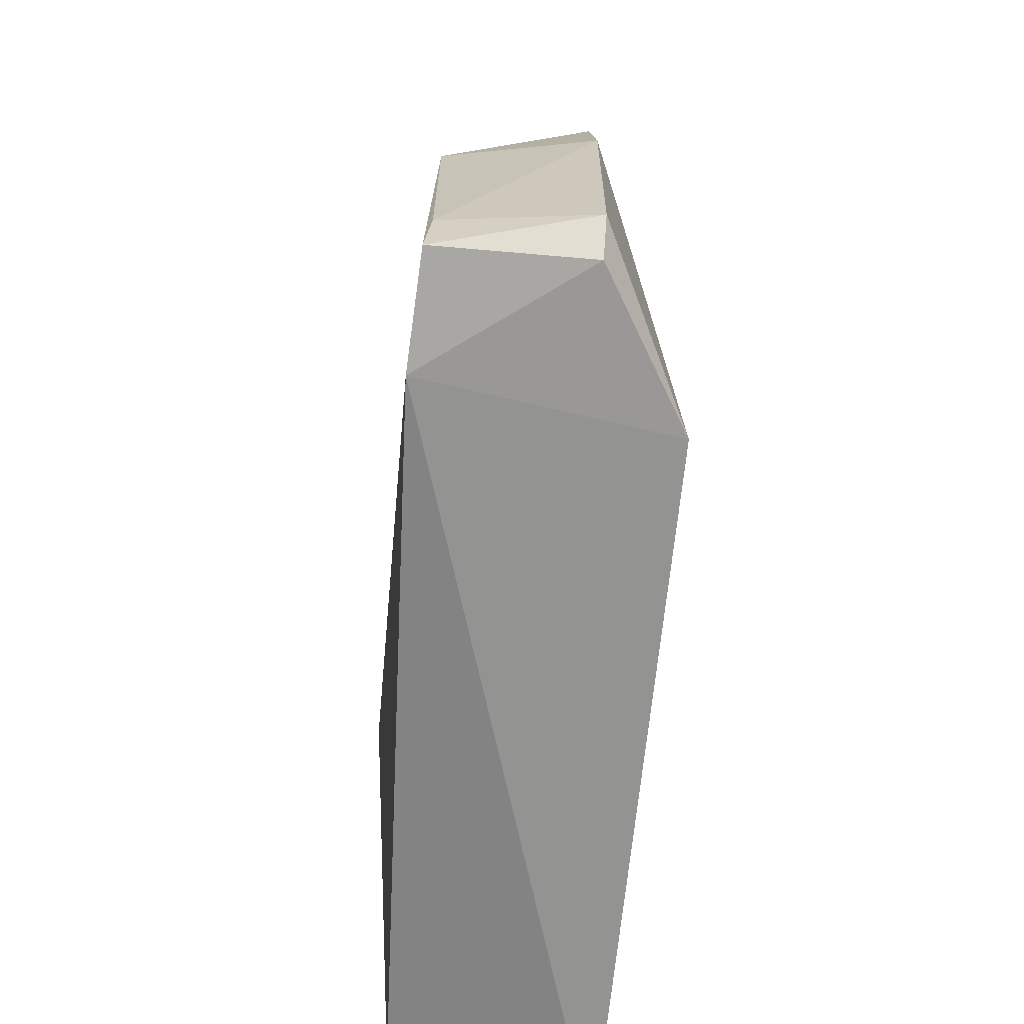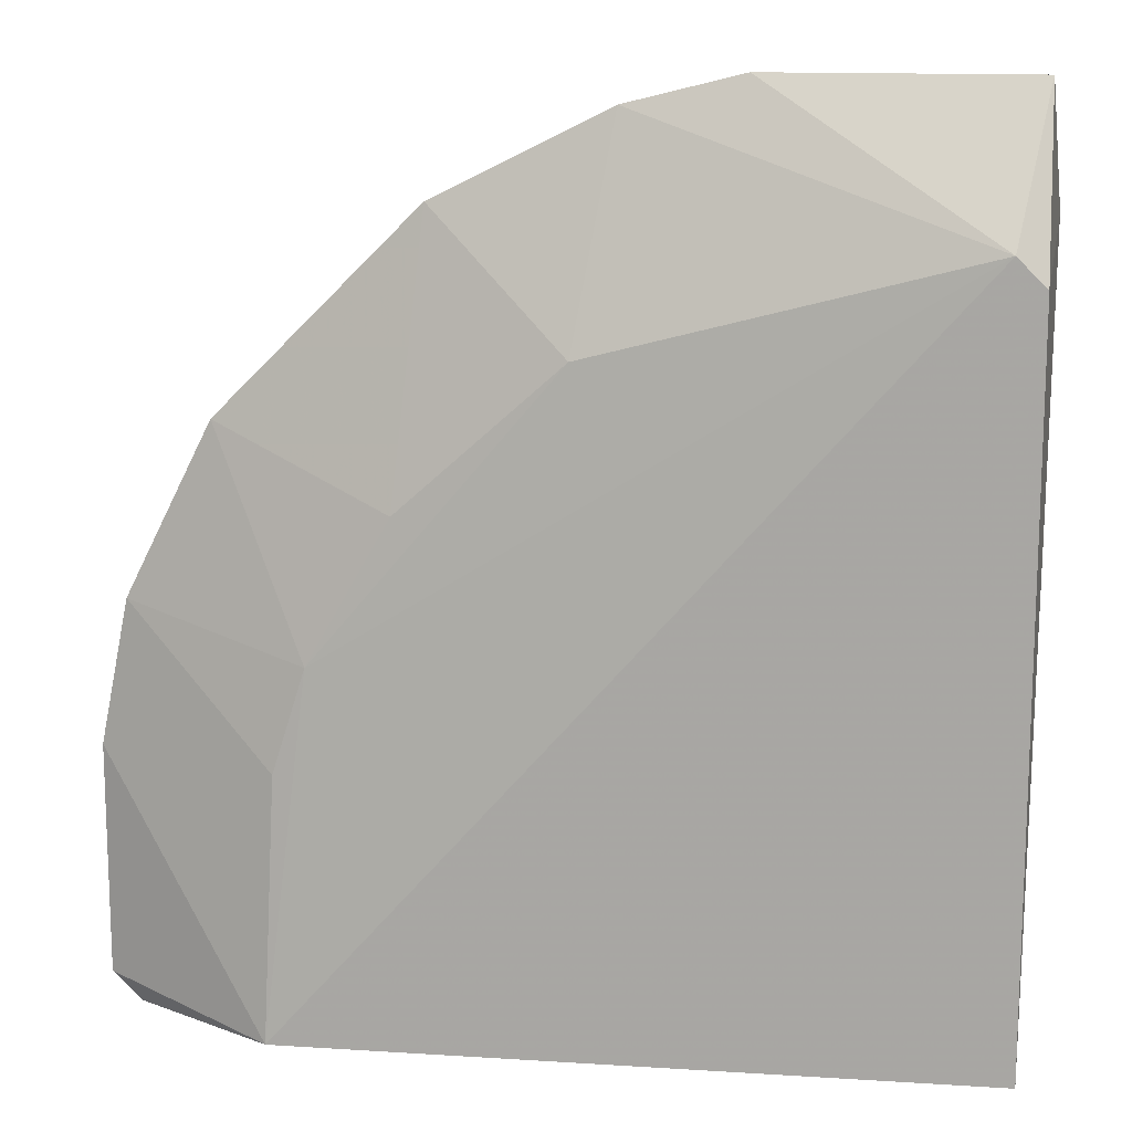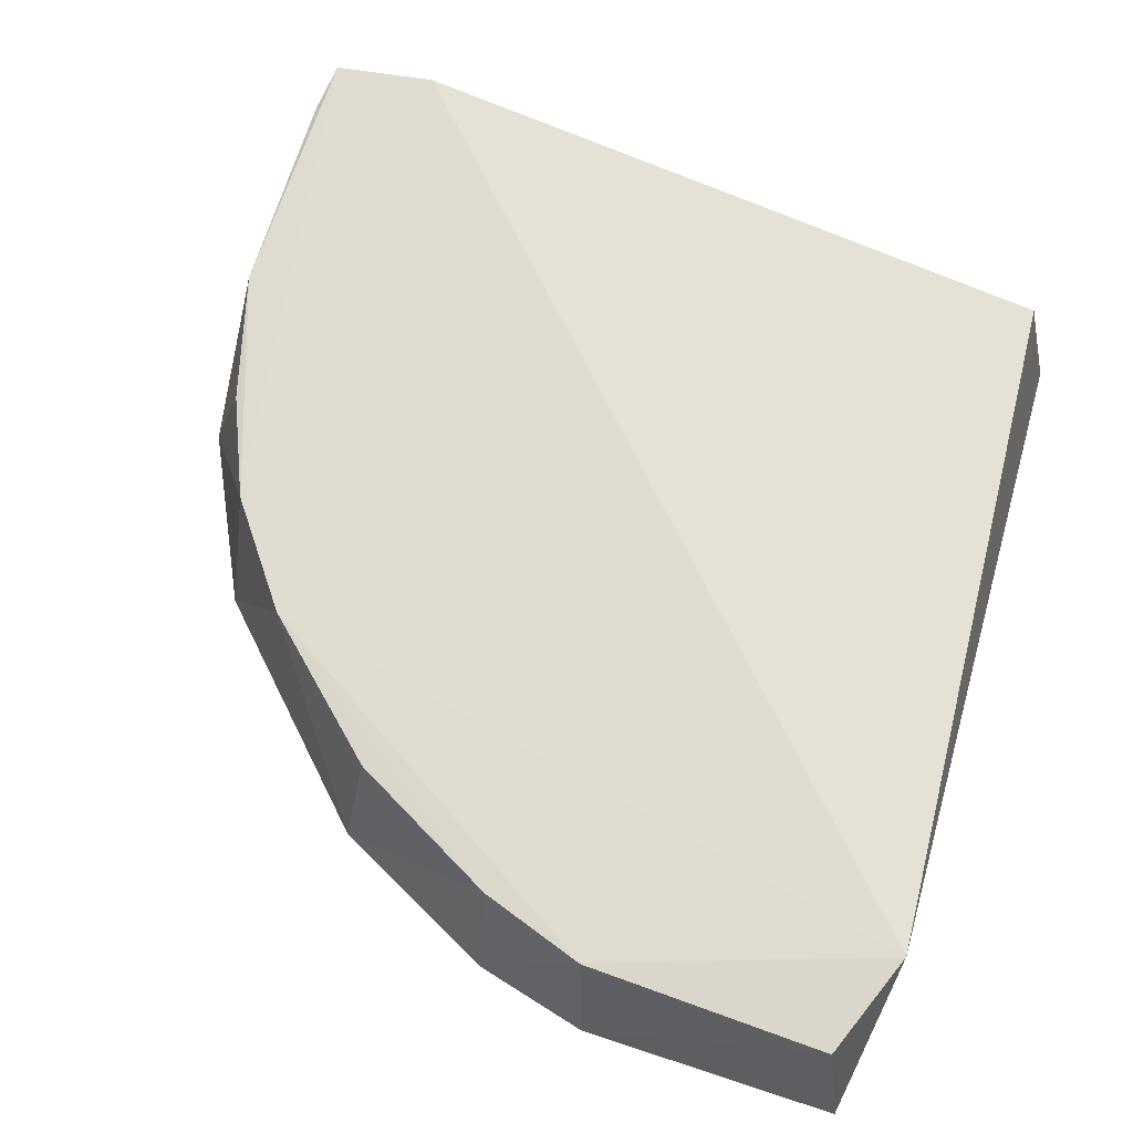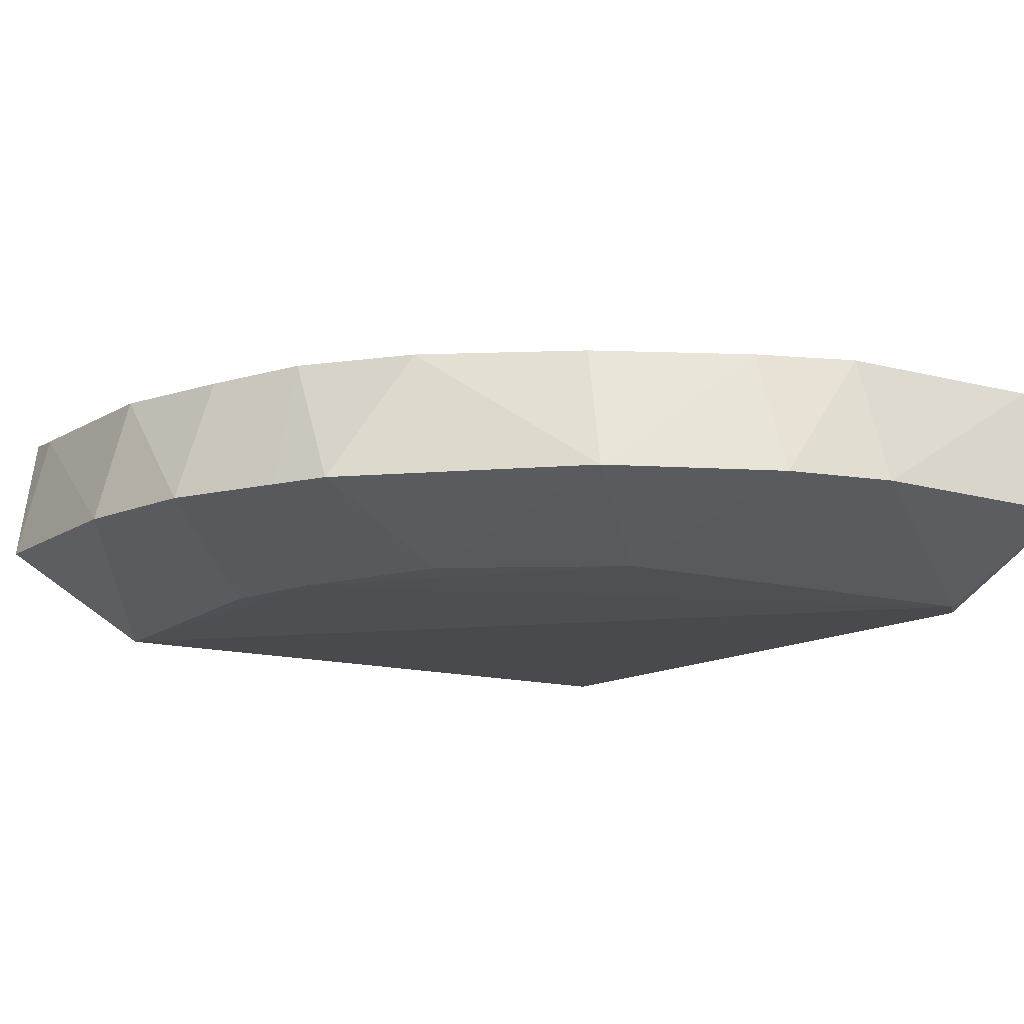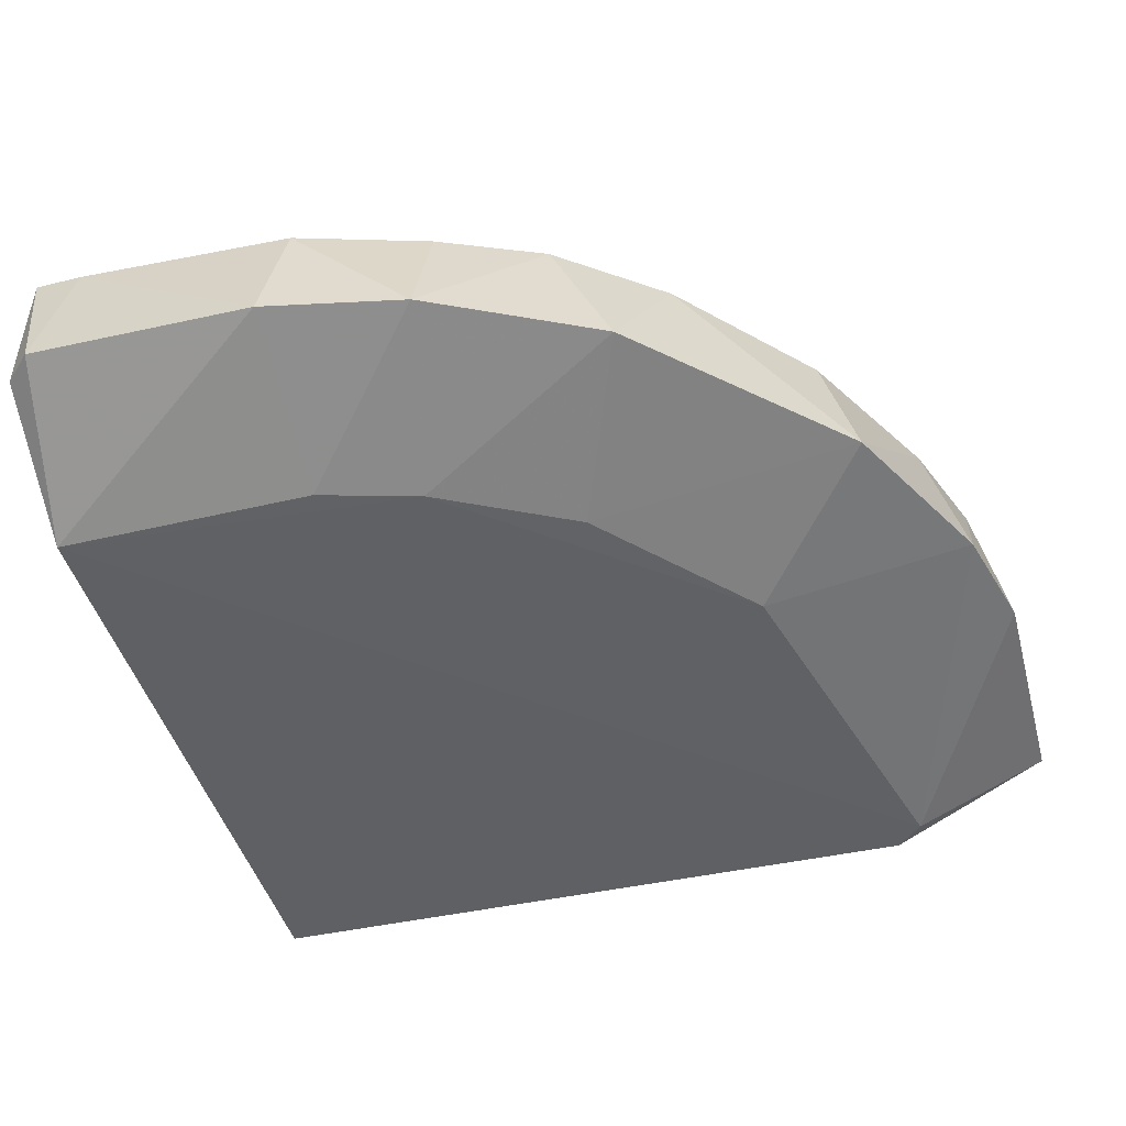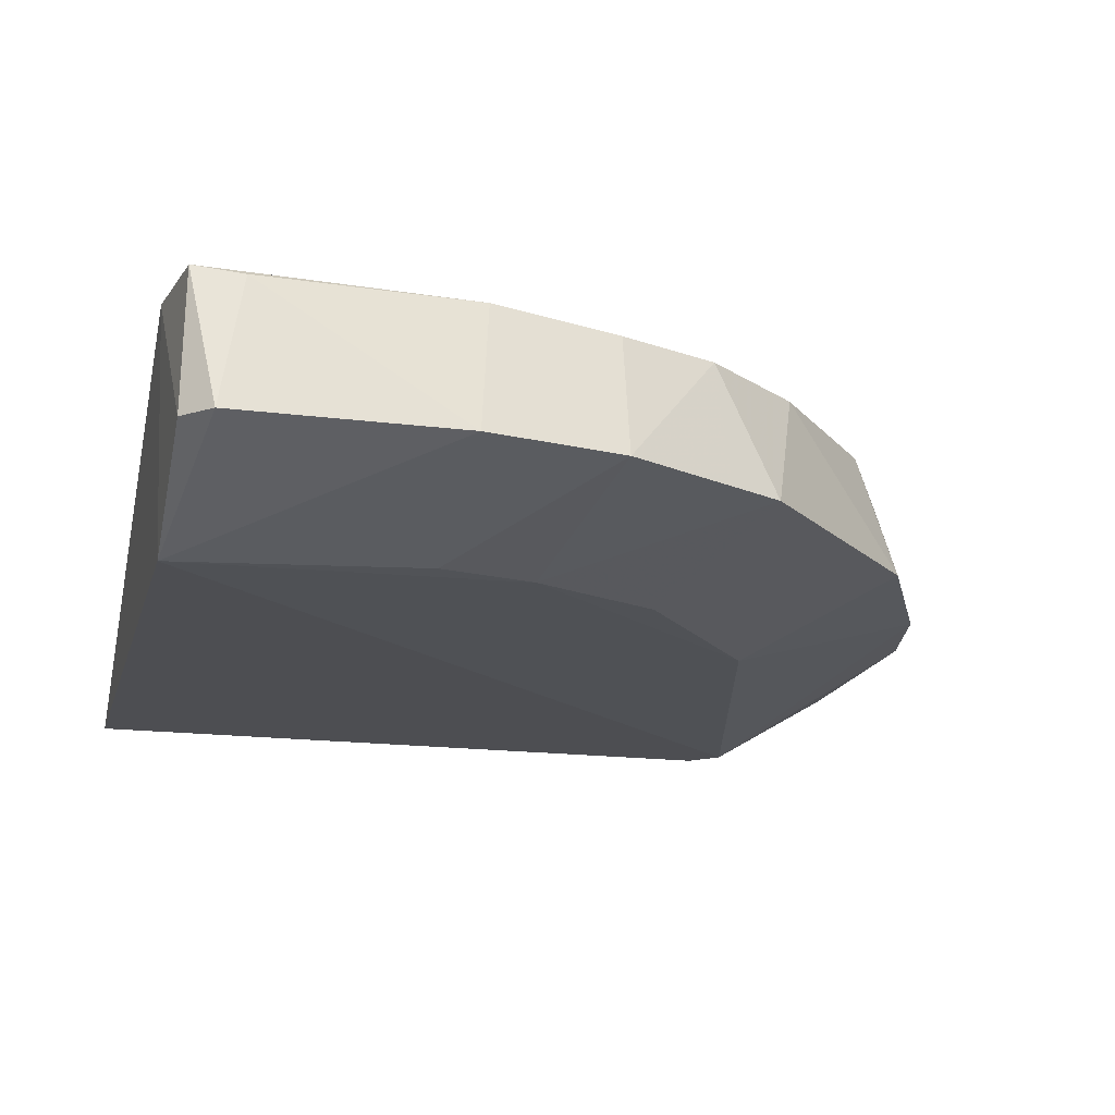
<metadata>
{"format":"obj","ext":"obj","renderer":"f3d","projection":"perspective","resolution":1024,"background":"white","views":[{"elev":-66.7,"azim":-95.8,"up":"+Z"},{"elev":13.8,"azim":8.0,"up":"+Z"},{"elev":67.8,"azim":18.3,"up":"+Y"},{"elev":-12.9,"azim":-34.4,"up":"+Y"},{"elev":-43.5,"azim":-75.2,"up":"+Y"},{"elev":-17.2,"azim":-104.4,"up":"+Y"}]}
</metadata>
<code>
v -0.318 -0.2014 0.1425
v -0.03141 -0.1491 0.2754
v -0.1256 -0.1499 0.2724
v -0.2989 -0.1455 -0.05929
v -0.02197 -0.2343 -0.0549
v -0.03295 -0.2343 0.2303
v -0.2851 -0.2343 -0.0549
v -0.03532 -0.1602 -0.0411
v -0.3389 -0.1498 0.04904
v -0.1645 -0.2014 0.2741
v -0.01596 -0.145 0.2345
v -0.351 -0.2014 -0.04392
v -0.2767 -0.1503 0.1803
v -0.2387 -0.2253 0.1369
v -0.02197 -0.2014 0.2851
v -0.2303 -0.2014 0.2412
v -0.34 -0.2014 0.09867
v -0.3389 -0.1469 -0.05367
v -0.02197 -0.2343 0.2193
v -0.1775 -0.2264 0.1916
v -0.2254 -0.1515 0.227
v -0.2693 -0.2273 0.08289
v -0.1207 -0.2014 0.2851
v -0.3072 -0.1502 0.1403
v -0.351 -0.2014 0.04382
v -0.3071 -0.2014 0.1644
v -0.34 -0.2014 -0.0549
v -0.1667 -0.1509 0.2584
v -0.2814 -0.2285 0.04387
v -0.341 -0.1492 -0.03433
v -0.3246 -0.151 0.1003
f 17 24 31
f 4 5 7
f 5 6 7
f 5 4 8
f 3 2 11
f 8 4 11
f 5 8 11
f 3 11 13
f 11 4 13
f 11 2 15
f 6 5 19
f 5 11 19
f 15 6 19
f 11 15 19
f 6 10 20
f 10 16 20
f 16 14 20
f 13 16 21
f 7 6 22
f 1 17 22
f 6 20 22
f 20 14 22
f 2 3 23
f 3 10 23
f 10 6 23
f 15 2 23
f 6 15 23
f 13 4 24
f 17 1 24
f 4 18 24
f 18 9 24
f 12 7 25
f 17 9 25
f 16 13 26
f 14 16 26
f 1 22 26
f 22 14 26
f 24 1 26
f 13 24 26
f 4 7 27
f 7 12 27
f 18 4 27
f 12 18 27
f 10 3 28
f 3 13 28
f 16 10 28
f 13 21 28
f 21 16 28
f 7 22 29
f 22 17 29
f 25 7 29
f 17 25 29
f 18 12 30
f 9 18 30
f 12 25 30
f 25 9 30
f 9 17 31
f 24 9 31

</code>
